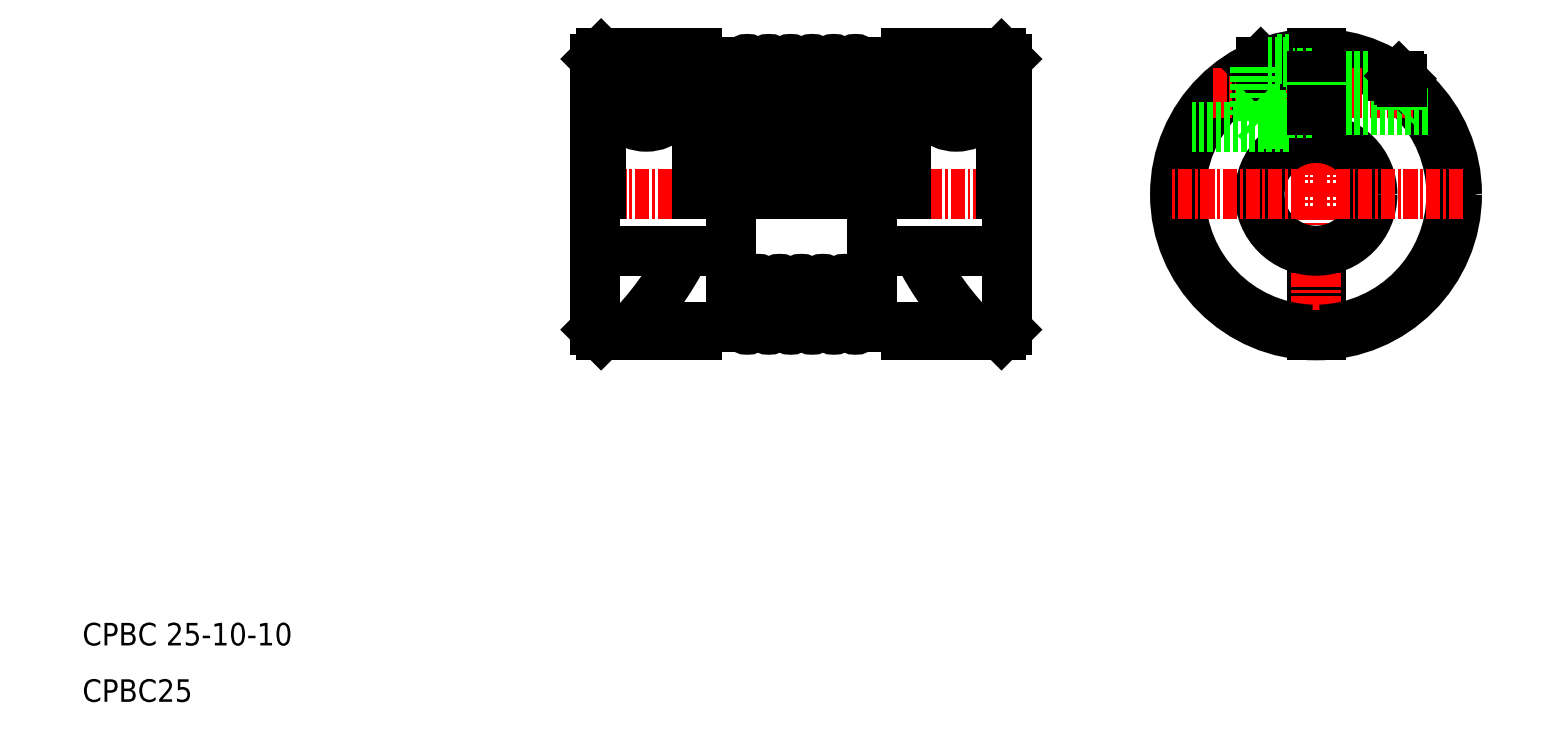
<metadata>
{"format":"dxf","ext":"dxf","renderer":"ezdxf+matplotlib","layout":"modelspace","background":"white","min_lineweight":24,"dpi":150}
</metadata>
<code>
0
SECTION
2
ENTITIES
0
TEXT
8
0
10
5
20
10
30
0
40
2
1
CPBC 25-10-10
0
LINE
8
0
10
74.03
20
42.02
30
0
11
74.03
21
38.47
31
0
0
LINE
8
0
10
73.07
20
38.47
30
0
11
73.07
21
42.02
31
0
0
LINE
8
0
10
72.11
20
42.02
30
0
11
72.11
21
38.47
31
0
0
ARC
8
0
10
103.8
20
57.35
30
0
40
27.7
50
206.5
51
225.8
0
LINE
8
0
10
67.31
20
42.02
30
0
11
67.31
21
38.47
31
0
0
LINE
8
0
10
66.35
20
38.47
30
0
11
66.35
21
42.02
31
0
0
LINE
8
0
10
65.39
20
42.02
30
0
11
65.39
21
38.47
31
0
0
LINE
8
0
10
64.43
20
38.47
30
0
11
64.43
21
42.02
31
0
0
LINE
8
0
10
63.47
20
42.02
30
0
11
63.47
21
38.47
31
0
0
LINE
8
0
10
71.15
20
38.47
30
0
11
71.15
21
42.02
31
0
0
LINE
8
0
10
70.19
20
42.02
30
0
11
70.19
21
38.47
31
0
0
LINE
8
0
10
69.23
20
38.47
30
0
11
69.23
21
42.02
31
0
0
LINE
8
0
10
68.27
20
38.47
30
0
11
68.27
21
42.02
31
0
0
ARC
8
0
10
33.68
20
57.35
30
0
40
27.7
50
314.2
51
333.5
0
LINE
8
0
10
75
20
38.45
30
0
11
75
21
61.55
31
0
0
LINE
8
0
10
50.5
20
62
30
0
11
50.5
21
38
31
0
0
LINE
8
0
10
62.5
20
38.45
30
0
11
62.5
21
61.55
31
0
0
LINE
8
0
10
87
20
62
30
0
11
87
21
38
31
0
0
LINE
8
0
10
59.5
20
38.25
30
0
11
62.3
21
38.25
31
0
0
TEXT
8
0
10
5
20
5
30
0
40
2
1
CPBC25
0
LINE
8
0
10
51
20
37.5
30
0
11
59.5
21
37.5
31
0
0
LINE
8
0
10
50.5
20
38
30
0
11
51
21
37.5
31
0
0
LINE
8
0
10
59.5
20
37.5
30
0
11
59.5
21
38.25
31
0
0
LINE
8
0
10
78
20
38.25
30
0
11
75.2
21
38.25
31
0
0
ARC
8
0
10
63.95
20
38.47
30
0
40
0.48
50
180
51
0
0
ARC
8
0
10
62.3
20
38.45
30
0
40
0.2
50
270
51
0
0
ARC
8
0
10
67.79
20
38.47
30
0
40
0.48
50
180
51
0
0
ARC
8
0
10
65.87
20
38.47
30
0
40
0.48
50
180
51
0
0
ARC
8
0
10
69.71
20
38.47
30
0
40
0.48
50
180
51
0
0
ARC
8
0
10
71.63
20
38.47
30
0
40
0.48
50
180
51
0
0
ARC
8
0
10
73.55
20
38.47
30
0
40
0.48
50
180
51
0
0
ARC
8
0
10
75.2
20
38.45
30
0
40
0.2
50
180
51
270
0
LINE
8
0
10
86.5
20
37.5
30
0
11
78
21
37.5
31
0
0
LINE
8
0
10
78
20
37.5
30
0
11
78
21
38.25
31
0
0
LINE
8
0
10
87
20
38
30
0
11
86.5
21
37.5
31
0
0
LINE
8
0
10
62.3
20
61.75
30
0
11
59.5
21
61.75
31
0
0
LINE
8
CENTER
10
50
20
50
30
0
11
87.5
21
50
31
0
0
LINE
8
0
10
50.5
20
45
30
0
11
62.5
21
45
31
0
0
LINE
8
0
10
59.5
20
50
30
0
11
59.5
21
62.5
31
0
0
LINE
8
0
10
51
20
62.5
30
0
11
50.5
21
62
31
0
0
LINE
8
CENTER
10
55
20
61.96
30
0
11
55
21
56.04
31
0
0
LINE
8
0
10
51
20
62.5
30
0
11
51
21
50
31
0
0
LINE
8
0
10
60.5
20
61.75
30
0
11
60.5
21
50
31
0
0
LINE
8
0
10
59.7
20
61.75
30
0
11
59.7
21
50
31
0
0
CIRCLE
8
0
10
55
20
59
30
0
40
2.75
0
CIRCLE
8
0
10
55
20
59
30
0
40
3
0
LINE
8
CENTER
10
51.75
20
59
30
0
11
58.25
21
59
31
0
0
CIRCLE
8
0
10
55
20
59
30
0
40
2.25
0
LINE
8
0
10
54.28
20
60.25
30
0
11
55.72
21
60.25
31
0
0
LINE
8
0
10
53.56
20
59
30
0
11
54.28
21
60.25
31
0
0
LINE
8
0
10
54.28
20
57.75
30
0
11
53.56
21
59
31
0
0
LINE
8
0
10
55.72
20
57.75
30
0
11
54.28
21
57.75
31
0
0
LINE
8
0
10
56.44
20
59
30
0
11
55.72
21
57.75
31
0
0
LINE
8
0
10
55.72
20
60.25
30
0
11
56.44
21
59
31
0
0
LINE
8
0
10
59.5
20
62.5
30
0
11
51
21
62.5
31
0
0
LINE
8
CENTER
10
82.5
20
61.96
30
0
11
82.5
21
56.04
31
0
0
LINE
8
0
10
86.5
20
62.5
30
0
11
86.5
21
50
31
0
0
LINE
8
0
10
78
20
50
30
0
11
78
21
62.5
31
0
0
LINE
8
0
10
86.5
20
62.5
30
0
11
87
21
62
31
0
0
LINE
8
0
10
75.2
20
61.75
30
0
11
78
21
61.75
31
0
0
LINE
8
0
10
87
20
45
30
0
11
75
21
45
31
0
0
LINE
8
0
10
72.11
20
50
30
0
11
72.11
21
61.52
31
0
0
LINE
8
0
10
73.07
20
61.52
30
0
11
73.07
21
50
31
0
0
LINE
8
0
10
74.03
20
50
30
0
11
74.03
21
61.52
31
0
0
LINE
8
0
10
77
20
61.75
30
0
11
77
21
50
31
0
0
LINE
8
0
10
68.27
20
61.52
30
0
11
68.27
21
50
31
0
0
LINE
8
0
10
69.23
20
61.52
30
0
11
69.23
21
50
31
0
0
LINE
8
0
10
70.19
20
50
30
0
11
70.19
21
61.52
31
0
0
LINE
8
0
10
71.15
20
61.52
30
0
11
71.15
21
50
31
0
0
LINE
8
0
10
63.47
20
50
30
0
11
63.47
21
61.52
31
0
0
LINE
8
0
10
64.43
20
61.52
30
0
11
64.43
21
50
31
0
0
LINE
8
0
10
65.39
20
50
30
0
11
65.39
21
61.52
31
0
0
LINE
8
0
10
66.35
20
61.52
30
0
11
66.35
21
50
31
0
0
LINE
8
0
10
67.31
20
50
30
0
11
67.31
21
61.52
31
0
0
ARC
8
0
10
68.75
20
42.02
30
0
40
0.48
50
0
51
180
0
ARC
8
0
10
64.91
20
42.02
30
0
40
0.48
50
0
51
180
0
ARC
8
0
10
62.98
20
42.02
30
0
40
0.485
50
0
51
180
0
ARC
8
0
10
66.83
20
42.02
30
0
40
0.48
50
0
51
180
0
ARC
8
0
10
72.59
20
42.02
30
0
40
0.48
50
0
51
180
0
ARC
8
0
10
70.67
20
42.02
30
0
40
0.48
50
0
51
180
0
ARC
8
0
10
74.52
20
42.02
30
0
40
0.485
50
0
51
180
0
ARC
8
0
10
68.75
20
57.97
30
0
40
0.48
50
180
51
0
0
ARC
8
0
10
64.91
20
57.97
30
0
40
0.48
50
180
51
0
0
ARC
8
0
10
63.95
20
61.52
30
0
40
0.48
50
0
51
180
0
ARC
8
0
10
62.3
20
61.55
30
0
40
0.2
50
0
51
90
0
ARC
8
0
10
62.98
20
57.97
30
0
40
0.485
50
180
51
0
0
ARC
8
0
10
67.79
20
61.52
30
0
40
0.48
50
0
51
180
0
ARC
8
0
10
65.87
20
61.52
30
0
40
0.48
50
0
51
180
0
ARC
8
0
10
66.83
20
57.97
30
0
40
0.48
50
180
51
0
0
ARC
8
0
10
72.59
20
57.97
30
0
40
0.48
50
180
51
0
0
ARC
8
0
10
69.71
20
61.52
30
0
40
0.48
50
0
51
180
0
ARC
8
0
10
70.67
20
57.97
30
0
40
0.48
50
180
51
0
0
ARC
8
0
10
71.63
20
61.52
30
0
40
0.48
50
0
51
180
0
ARC
8
0
10
73.55
20
61.52
30
0
40
0.48
50
0
51
180
0
ARC
8
0
10
75.2
20
61.55
30
0
40
0.2
50
90
51
180
0
ARC
8
0
10
74.52
20
57.97
30
0
40
0.485
50
180
51
0
0
LINE
8
0
10
77.8
20
61.75
30
0
11
77.8
21
50
31
0
0
LINE
8
CENTER
10
85.75
20
59
30
0
11
79.25
21
59
31
0
0
CIRCLE
8
0
10
82.5
20
59
30
0
40
3
0
CIRCLE
8
0
10
82.5
20
59
30
0
40
2.75
0
LINE
8
0
10
81.06
20
59
30
0
11
81.78
21
57.75
31
0
0
LINE
8
0
10
81.78
20
60.25
30
0
11
81.06
21
59
31
0
0
CIRCLE
8
0
10
82.5
20
59
30
0
40
2.25
0
LINE
8
0
10
83.22
20
60.25
30
0
11
81.78
21
60.25
31
0
0
LINE
8
0
10
83.94
20
59
30
0
11
83.22
21
60.25
31
0
0
LINE
8
0
10
83.22
20
57.75
30
0
11
83.94
21
59
31
0
0
LINE
8
0
10
81.78
20
57.75
30
0
11
83.22
21
57.75
31
0
0
LINE
8
0
10
78
20
62.5
30
0
11
86.5
21
62.5
31
0
0
LINE
8
0
10
114
20
45.02
30
0
11
114
21
37.51
31
0
0
LINE
8
0
10
114.8
20
45.02
30
0
11
114.8
21
37.51
31
0
0
LINE
8
CENTER
10
114.4
20
63
30
0
11
114.4
21
37
31
0
0
ARC
8
0
10
114.4
20
50
30
0
40
12
50
271.9
51
88.09
0
CIRCLE
8
0
10
114.4
20
50
30
0
40
12.5
0
ARC
8
0
10
114.4
20
50
30
0
40
12
50
91.91
51
268.1
0
LINE
8
0
10
114
20
62.49
30
0
11
114
21
54.98
31
0
0
LINE
8
0
10
114.8
20
62.49
30
0
11
114.8
21
54.98
31
0
0
CIRCLE
8
0
10
114.4
20
50
30
0
40
5
0
LINE
8
0
10
112
20
60.25
30
0
11
114
21
60.25
31
0
0
LINE
8
0
10
112
20
60.5
30
0
11
114
21
60.5
31
0
0
LINE
8
0
10
112
20
60.75
30
0
11
114
21
60.75
31
0
0
LINE
8
0
10
112
20
57.5
30
0
11
114
21
57.5
31
0
0
LINE
8
0
10
112
20
57.75
30
0
11
114
21
57.75
31
0
0
LINE
8
0
10
112
20
57.25
30
0
11
114
21
57.25
31
0
0
LINE
8
CENTER
10
127.4
20
50
30
0
11
101.4
21
50
31
0
0
LINE
8
CENTER
10
105.2
20
59
30
0
11
123.6
21
59
31
0
0
LINE
8
0
10
112
20
56
30
0
11
103.4
21
56
31
0
0
LINE
8
0
10
109
20
56.75
30
0
11
109.5
21
56.25
31
0
0
LINE
8
0
10
109.5
20
61.5
30
0
11
109.5
21
56.25
31
0
0
LINE
8
0
10
112
20
62
30
0
11
112
21
56
31
0
0
LINE
8
0
10
107.7
20
56
30
0
11
107.7
21
56
31
0
0
LINE
8
0
10
109.5
20
56.25
30
0
11
112
21
56.25
31
0
0
LINE
8
0
10
109.8
20
56
30
0
11
109.8
21
56
31
0
0
LINE
8
0
10
109.5
20
61.75
30
0
11
109
21
61.29
31
0
0
LINE
8
0
10
109.5
20
61.75
30
0
11
109.5
21
61.5
31
0
0
LINE
8
0
10
109
20
61.29
30
0
11
109
21
61.25
31
0
0
LINE
8
0
10
110.1
20
61.75
30
0
11
109.5
21
61.75
31
0
0
LINE
8
0
10
112
20
61.75
30
0
11
110.1
21
61.75
31
0
0
LINE
8
0
10
110.9
20
62
30
0
11
112
21
62
31
0
0
LINE
8
0
10
109
20
61.25
30
0
11
109
21
56.75
31
0
0
LINE
8
0
10
114.8
20
60.25
30
0
11
121.5
21
60.25
31
0
0
LINE
8
0
10
114.8
20
60.5
30
0
11
121.2
21
60.5
31
0
0
LINE
8
0
10
114.8
20
57.5
30
0
11
124.4
21
57.5
31
0
0
LINE
8
0
10
114.8
20
57.75
30
0
11
124.2
21
57.75
31
0
0
LINE
8
0
10
114
20
60.25
30
0
11
114.8
21
60.25
31
0
0
LINE
8
0
10
114
20
60.5
30
0
11
114.8
21
60.5
31
0
0
LINE
8
0
10
114
20
57.75
30
0
11
114.8
21
57.75
31
0
0
LINE
8
0
10
114.8
20
57.5
30
0
11
114
21
57.5
31
0
0
LINE
8
0
10
121.5
20
60.25
30
0
11
122
21
60.25
31
0
0
LINE
8
0
10
121.7
20
60.5
30
0
11
122
21
60.25
31
0
0
LINE
8
0
10
121.2
20
60.5
30
0
11
121.7
21
60.5
31
0
0
LINE
8
0
10
122
20
57.75
30
0
11
121.7
21
57.5
31
0
0
LINE
8
0
10
121.7
20
60.11
30
0
11
121.7
21
57.5
31
0
0
LINE
8
0
10
122
20
57.75
30
0
11
122
21
59.92
31
0
0
LINE
8
0
10
122
20
59.92
30
0
11
122
21
60.25
31
0
0
LINE
8
0
10
121.7
20
60.5
30
0
11
121.7
21
60.11
31
0
0
ENDSEC
0
EOF

</code>
